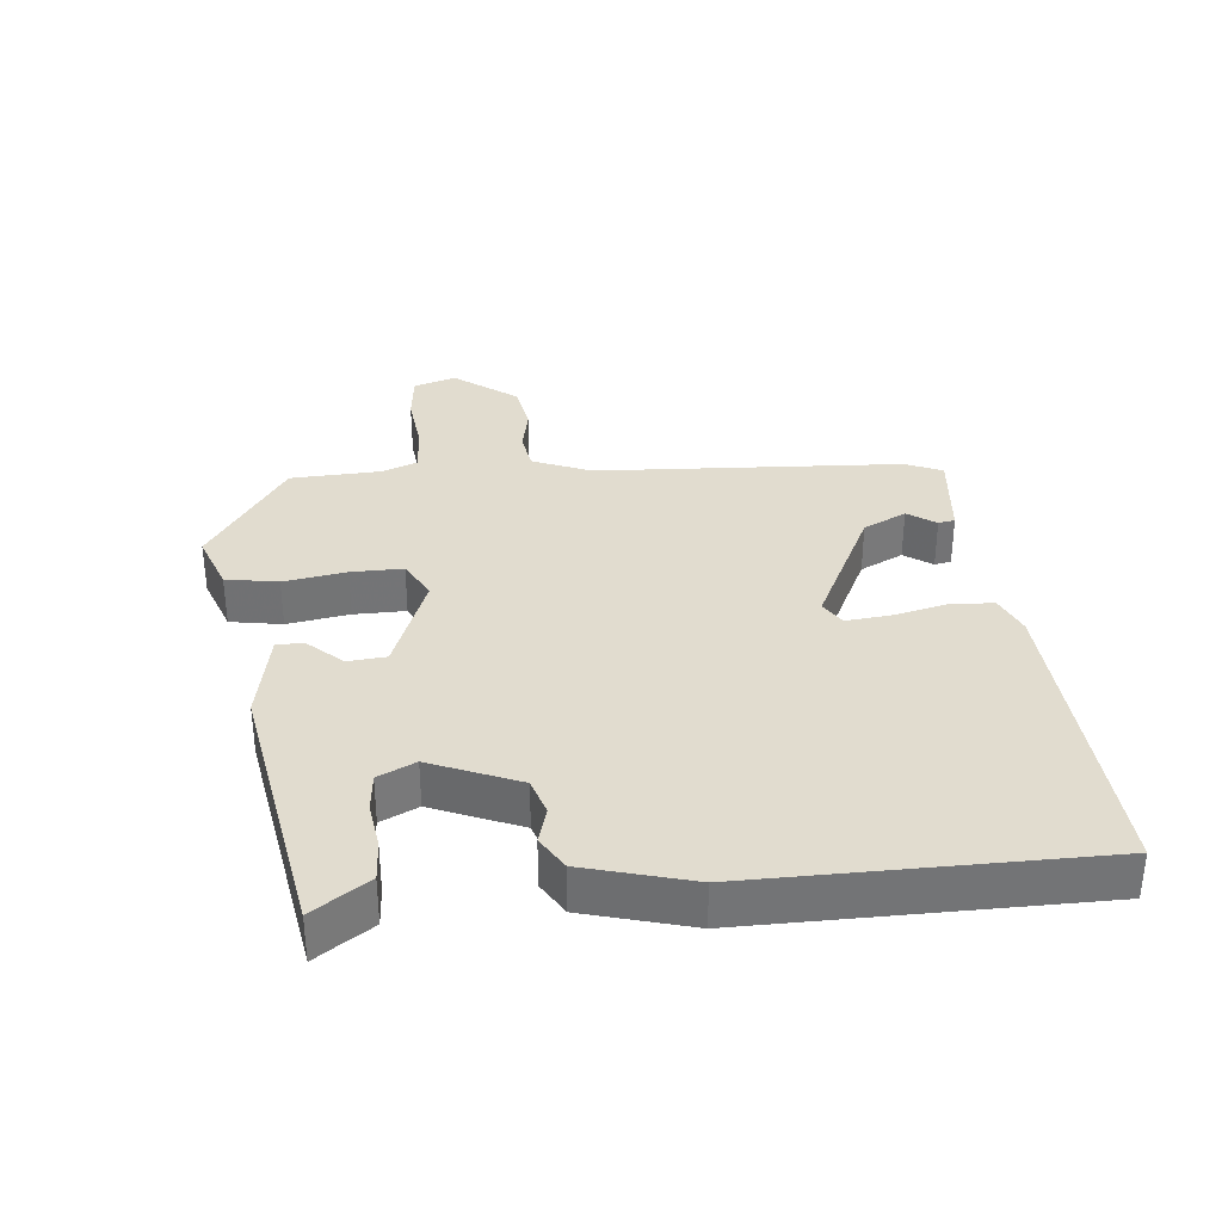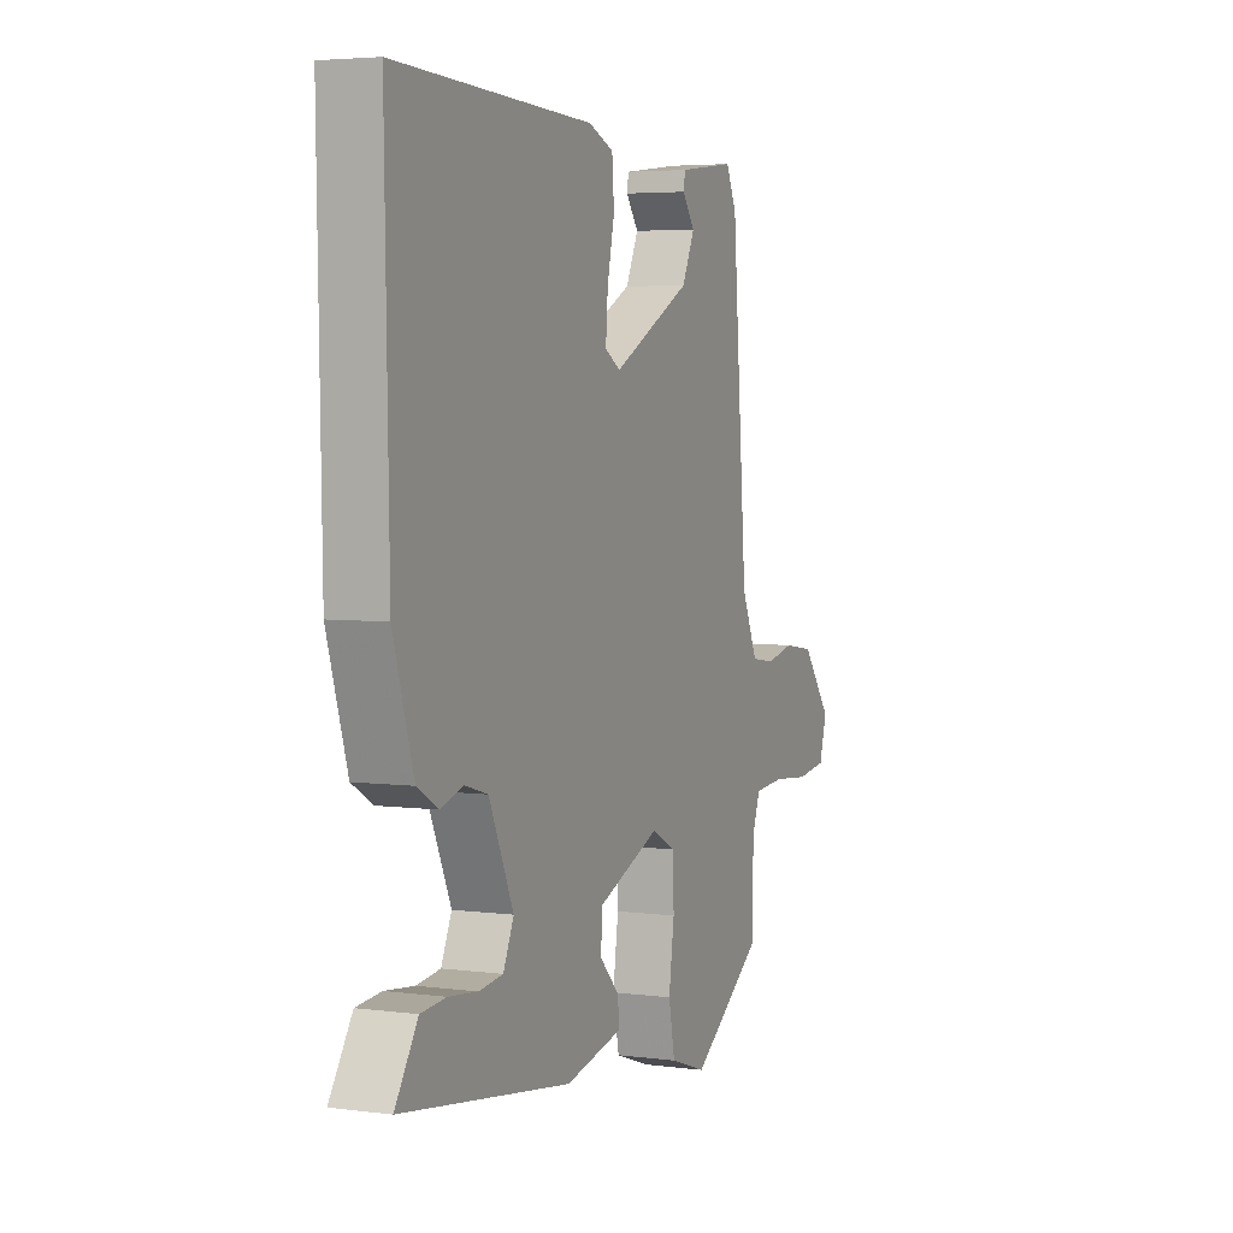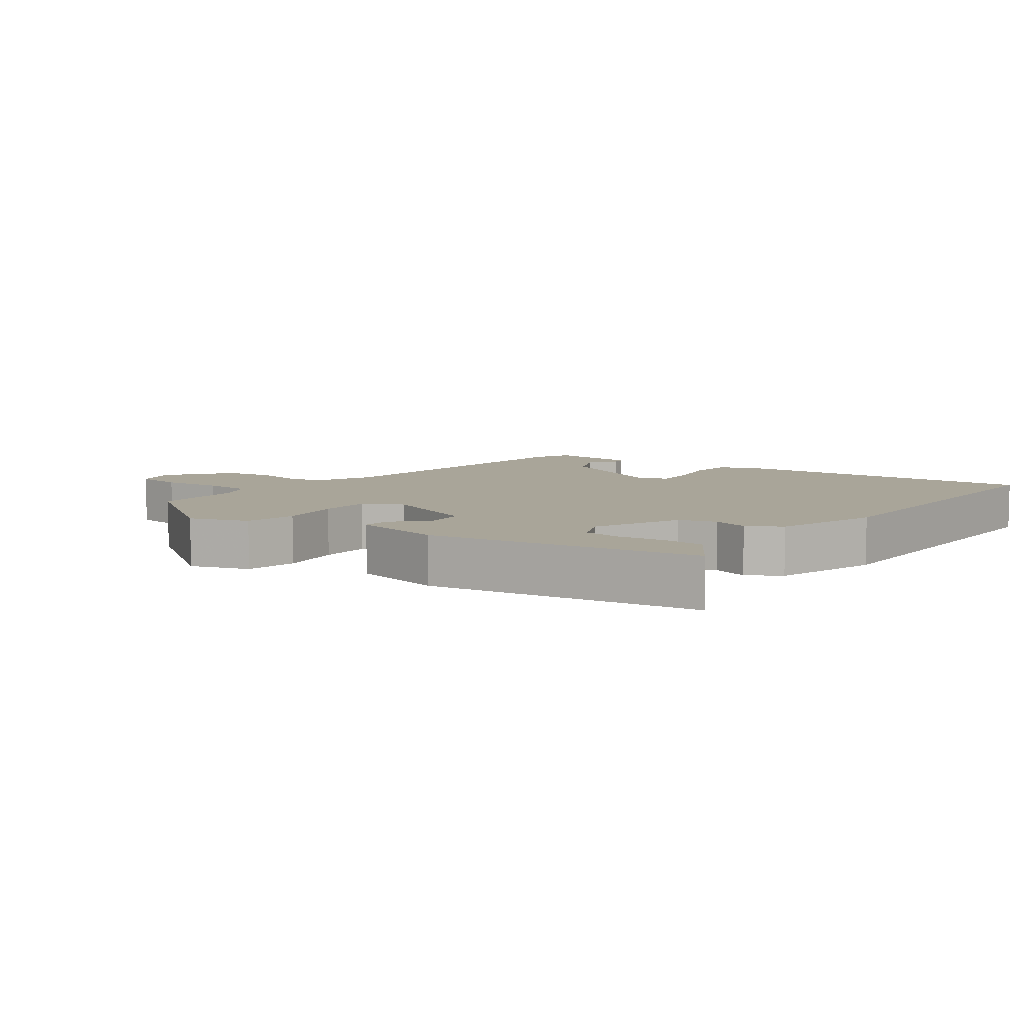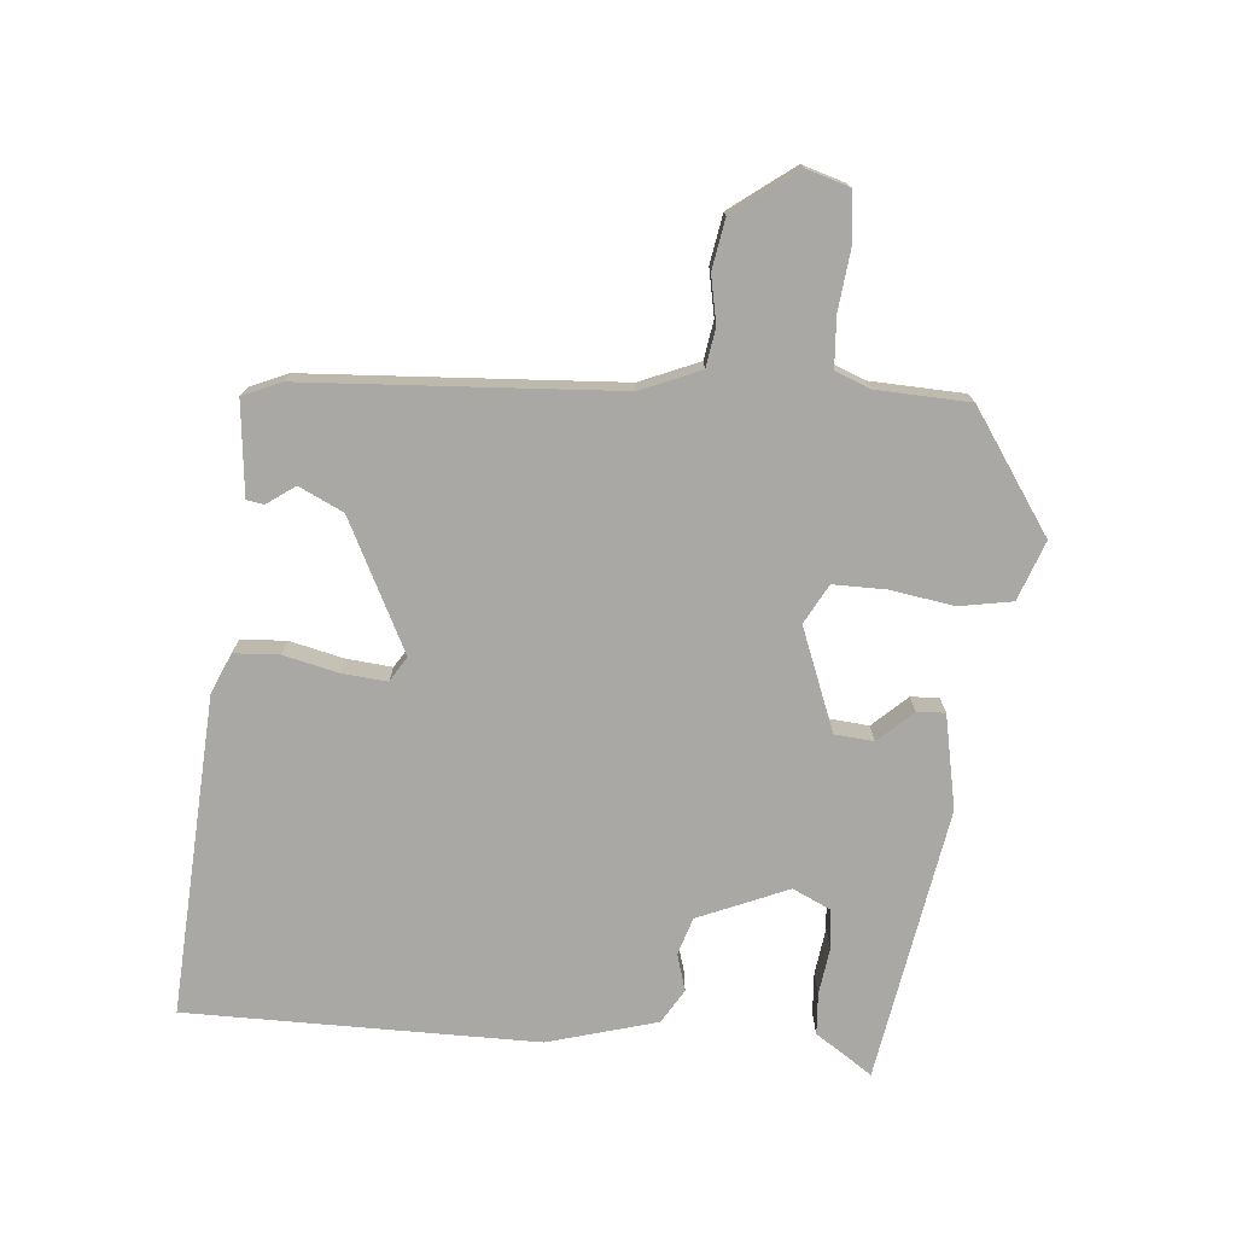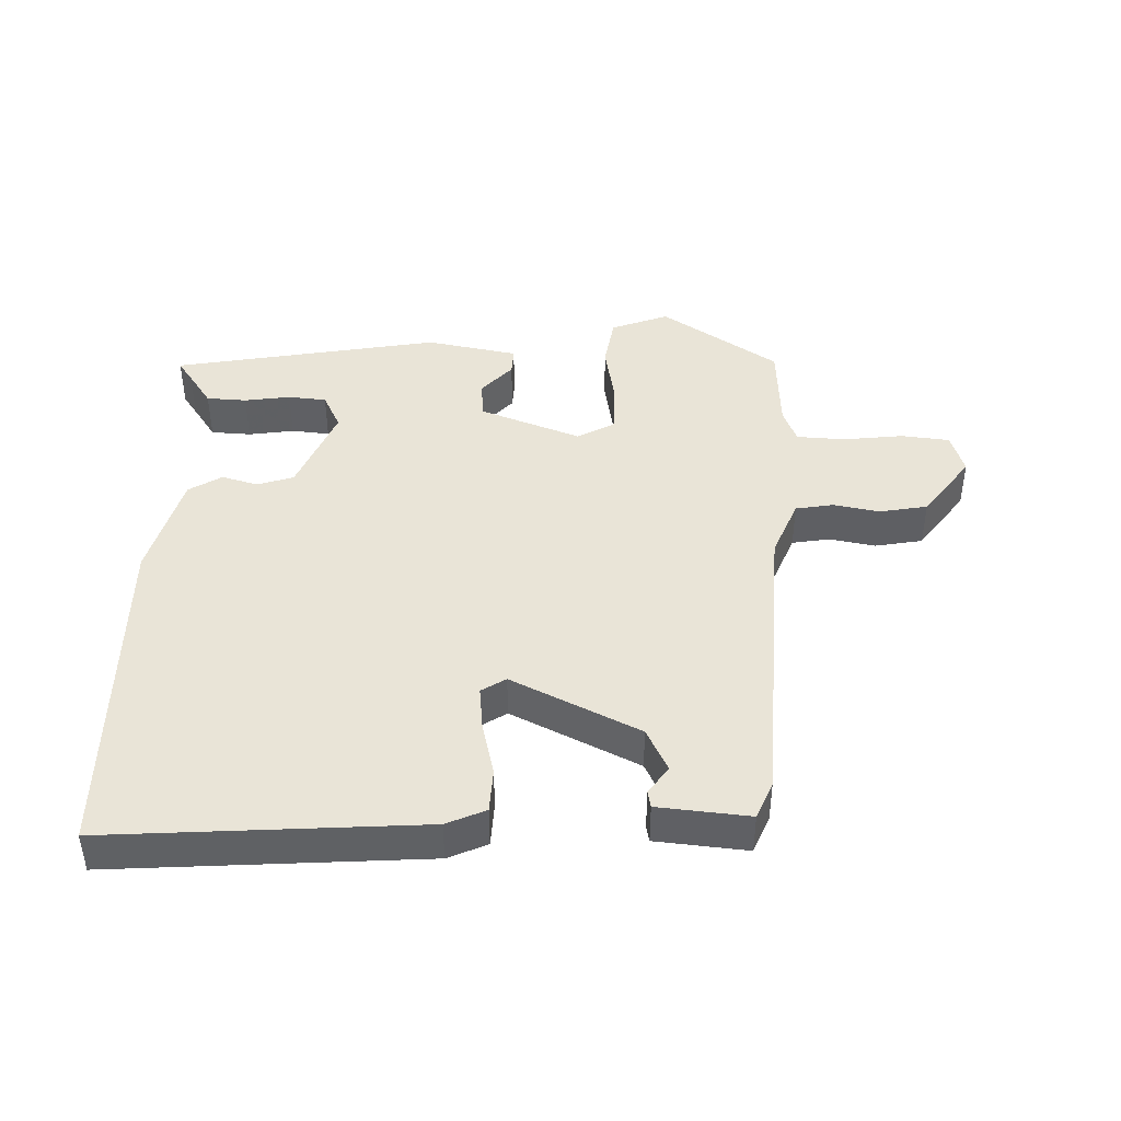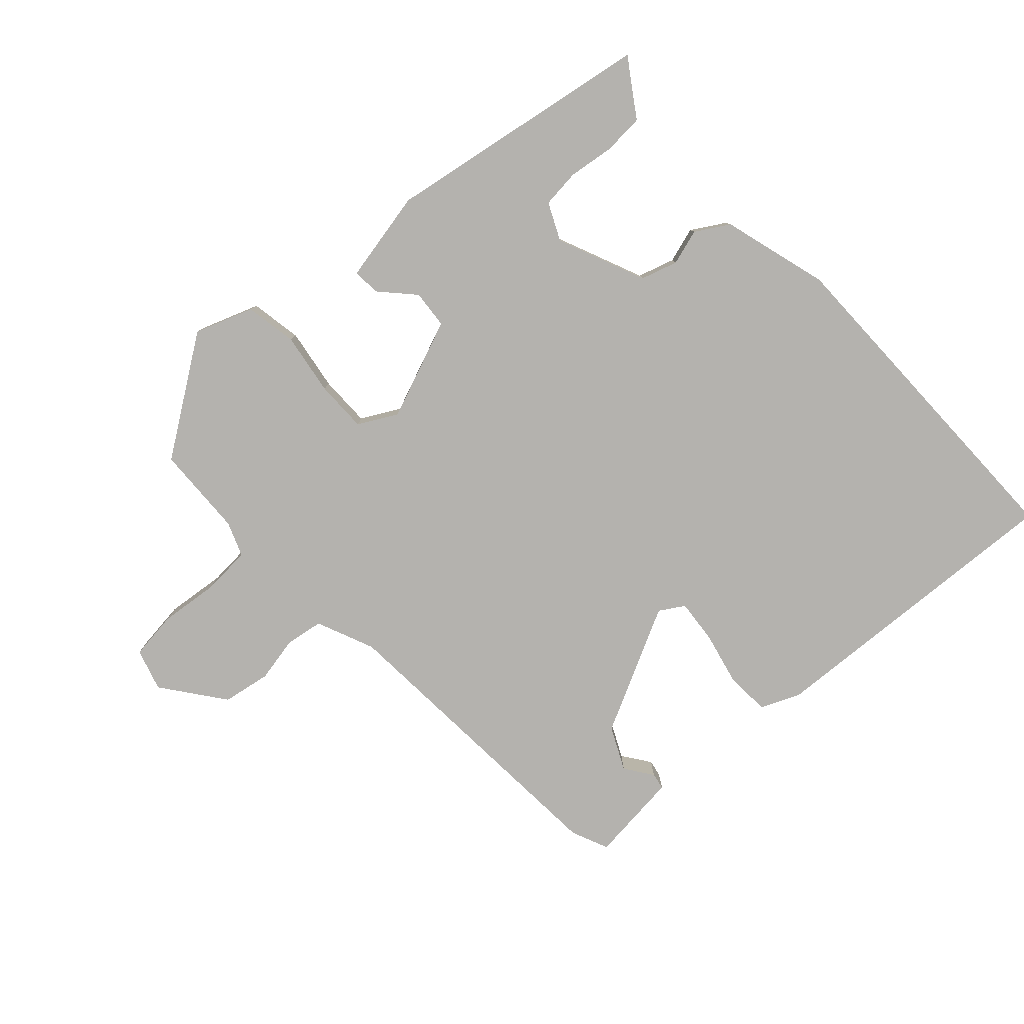
<metadata>
{"format":"obj","ext":"obj","renderer":"f3d","projection":"perspective","resolution":1024,"background":"white","views":[{"elev":34.2,"azim":-96.9,"up":"+Y"},{"elev":4.3,"azim":-66.9,"up":"+Z"},{"elev":7.4,"azim":-143.8,"up":"+Y"},{"elev":-75.0,"azim":83.9,"up":"+Y"},{"elev":43.4,"azim":-0.1,"up":"+Y"},{"elev":-79.7,"azim":-138.4,"up":"+Y"}]}
</metadata>
<code>
v -0.482 0.07 0.552
v -0.015 0.07 0.534
v 0.044 0.07 0.51
v 0.049 0.07 0.444
v 0.032 0.07 0.364
v 0.027 0.07 0.298
v 0.064 0.07 0.276
v 0.251 0.07 0.374
v 0.281 0.07 0.439
v 0.251 0.07 0.48
v 0.255 0.07 0.505
v 0.391 0.07 0.522
v 0.416 0.07 0.467
v 0.452 0.07 0.012
v 0.49 0.07 -0.074
v 0.547 0.07 -0.082
v 0.615 0.07 -0.067
v 0.687 0.07 -0.078
v 0.758 0.07 -0.169
v 0.74 0.07 -0.232
v 0.668 0.07 -0.242
v 0.579 0.07 -0.234
v 0.506 0.07 -0.24
v 0.487 0.07 -0.292
v 0.484 0.07 -0.428
v 0.313 0.07 -0.549
v 0.226 0.07 -0.519
v 0.211 0.07 -0.442
v 0.224 0.07 -0.349
v 0.223 0.07 -0.272
v 0.165 0.07 -0.242
v 0.017 0.07 -0.303
v 0.013 0.07 -0.36
v 0.06 0.07 -0.409
v 0.063 0.07 -0.45
v -0.073 0.07 -0.48
v -0.474 0.07 -0.42
v -0.453 0.07 -0.388
v -0.42 0.07 -0.336
v -0.36 0.07 -0.331
v -0.291 0.07 -0.339
v -0.234 0.07 -0.332
v -0.209 0.07 -0.276
v -0.267 0.07 -0.146
v -0.322 0.07 -0.13
v -0.375 0.07 -0.147
v -0.425 0.07 -0.118
v -0.473 0.07 0.04
v -0.482 0 0.552
v -0.015 0 0.534
v 0.044 0 0.51
v 0.049 0 0.444
v 0.032 0 0.364
v 0.027 0 0.298
v 0.064 0 0.276
v 0.251 0 0.374
v 0.281 0 0.439
v 0.251 0 0.48
v 0.255 0 0.505
v 0.391 0 0.522
v 0.416 0 0.467
v 0.452 0 0.012
v 0.49 0 -0.074
v 0.547 0 -0.082
v 0.615 0 -0.067
v 0.687 0 -0.078
v 0.758 0 -0.169
v 0.74 0 -0.232
v 0.668 0 -0.242
v 0.579 0 -0.234
v 0.506 0 -0.24
v 0.487 0 -0.292
v 0.484 0 -0.428
v 0.313 0 -0.549
v 0.226 0 -0.519
v 0.211 0 -0.442
v 0.224 0 -0.349
v 0.223 0 -0.272
v 0.165 0 -0.242
v 0.017 0 -0.303
v 0.013 0 -0.36
v 0.06 0 -0.409
v 0.063 0 -0.45
v -0.073 0 -0.48
v -0.474 0 -0.42
v -0.453 0 -0.388
v -0.42 0 -0.336
v -0.36 0 -0.331
v -0.291 0 -0.339
v -0.234 0 -0.332
v -0.209 0 -0.276
v -0.267 0 -0.146
v -0.322 0 -0.13
v -0.375 0 -0.147
v -0.425 0 -0.118
v -0.473 0 0.04
f 3 4 5
f 2 3 5
f 1 2 5
f 48 1 5
f 47 48 5
f 46 47 5
f 45 46 5
f 44 45 5 6
f 43 44 6 7
f 42 43 7 8
f 38 39 40 41
f 38 41 42
f 37 38 42
f 36 37 42
f 35 36 42
f 34 35 42
f 33 34 42
f 32 33 42
f 31 32 42 8
f 27 28 29
f 26 27 29
f 25 26 29
f 24 25 29
f 23 24 29 30
f 20 21 22
f 19 20 22
f 18 19 22
f 17 18 22
f 16 17 22
f 15 16 22 23
f 30 31 8
f 23 30 8
f 15 23 8
f 14 15 8
f 11 12 13
f 10 11 13
f 9 10 13
f 8 9 13 14
f 53 52 51
f 53 51 50
f 53 50 49
f 53 49 96
f 53 96 95
f 53 95 94
f 53 94 93
f 54 53 93 92
f 55 54 92 91
f 56 55 91 90
f 89 88 87 86
f 90 89 86
f 90 86 85
f 90 85 84
f 90 84 83
f 90 83 82
f 90 82 81
f 90 81 80
f 56 90 80 79
f 77 76 75
f 77 75 74
f 77 74 73
f 77 73 72
f 78 77 72 71
f 70 69 68
f 70 68 67
f 70 67 66
f 70 66 65
f 70 65 64
f 71 70 64 63
f 56 79 78
f 56 78 71
f 56 71 63
f 56 63 62
f 61 60 59
f 61 59 58
f 61 58 57
f 62 61 57 56
f 1 49 50 2
f 2 50 51 3
f 3 51 52 4
f 4 52 53 5
f 5 53 54 6
f 6 54 55 7
f 7 55 56 8
f 8 56 57 9
f 9 57 58 10
f 10 58 59 11
f 11 59 60 12
f 12 60 61 13
f 13 61 62 14
f 14 62 63 15
f 15 63 64 16
f 16 64 65 17
f 17 65 66 18
f 18 66 67 19
f 19 67 68 20
f 20 68 69 21
f 21 69 70 22
f 22 70 71 23
f 23 71 72 24
f 24 72 73 25
f 25 73 74 26
f 26 74 75 27
f 27 75 76 28
f 28 76 77 29
f 29 77 78 30
f 30 78 79 31
f 31 79 80 32
f 32 80 81 33
f 33 81 82 34
f 34 82 83 35
f 35 83 84 36
f 36 84 85 37
f 37 85 86 38
f 38 86 87 39
f 39 87 88 40
f 40 88 89 41
f 41 89 90 42
f 42 90 91 43
f 43 91 92 44
f 44 92 93 45
f 45 93 94 46
f 46 94 95 47
f 47 95 96 48
f 48 96 49 1

</code>
